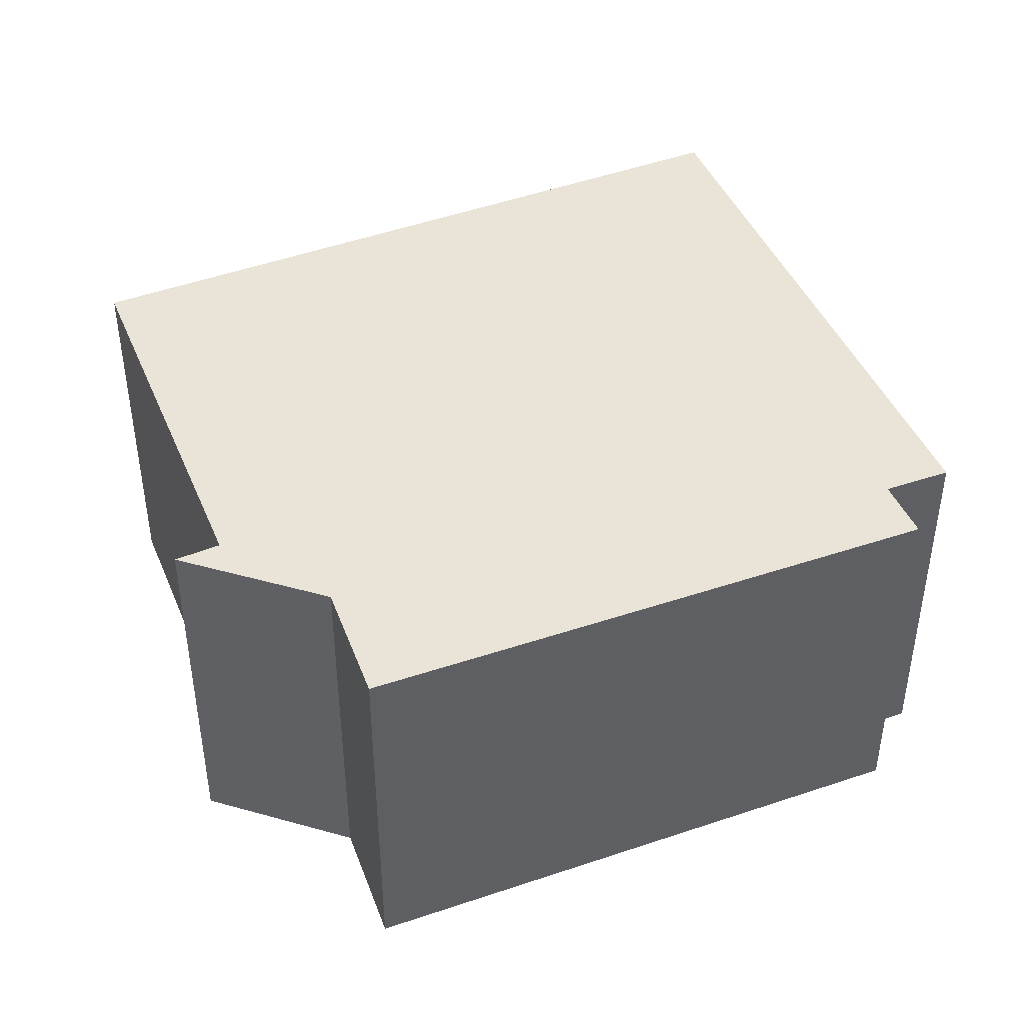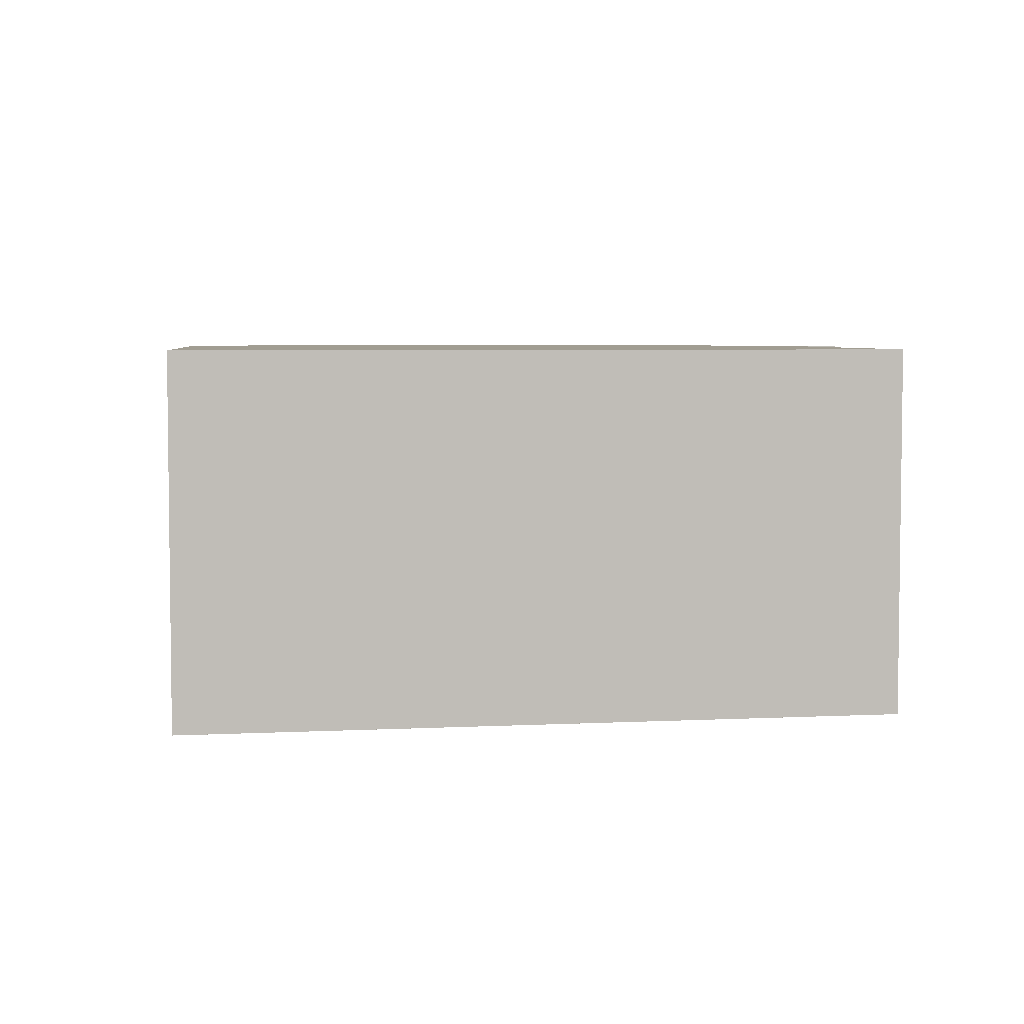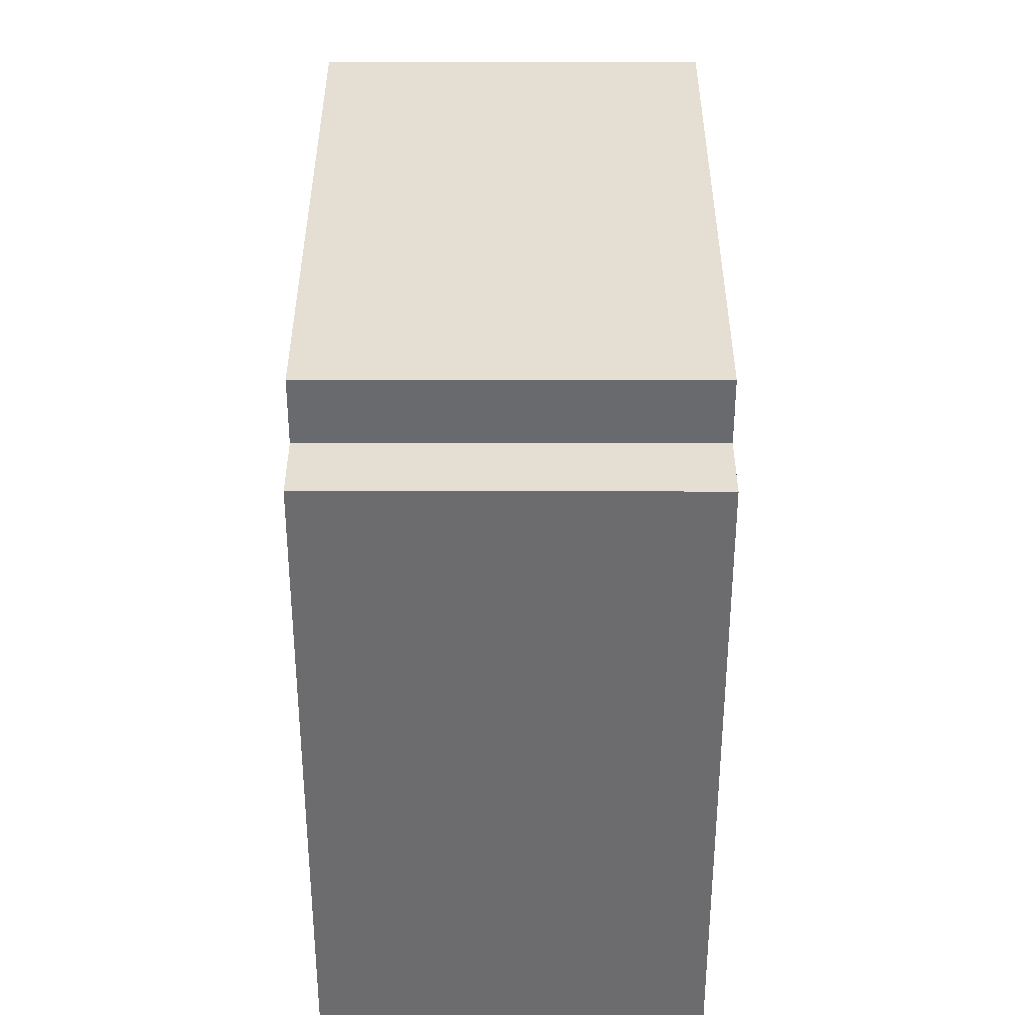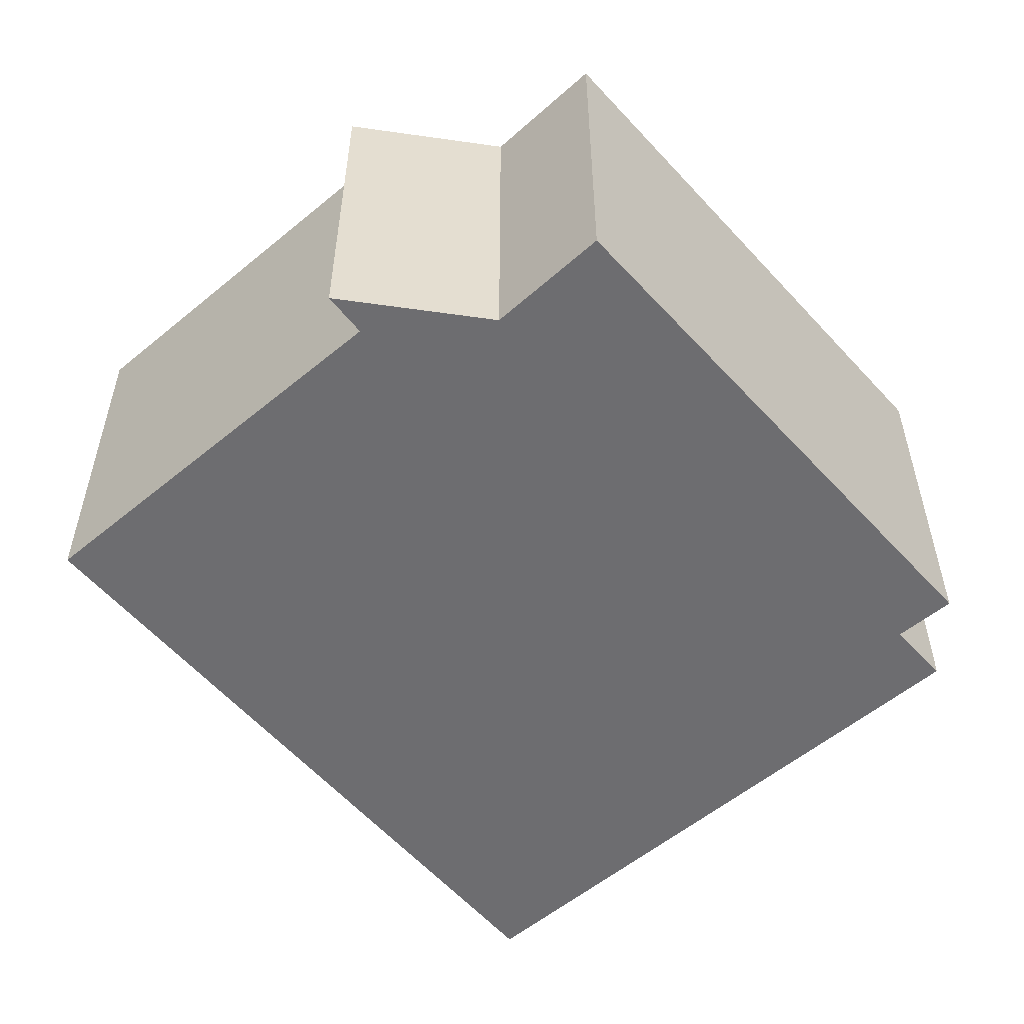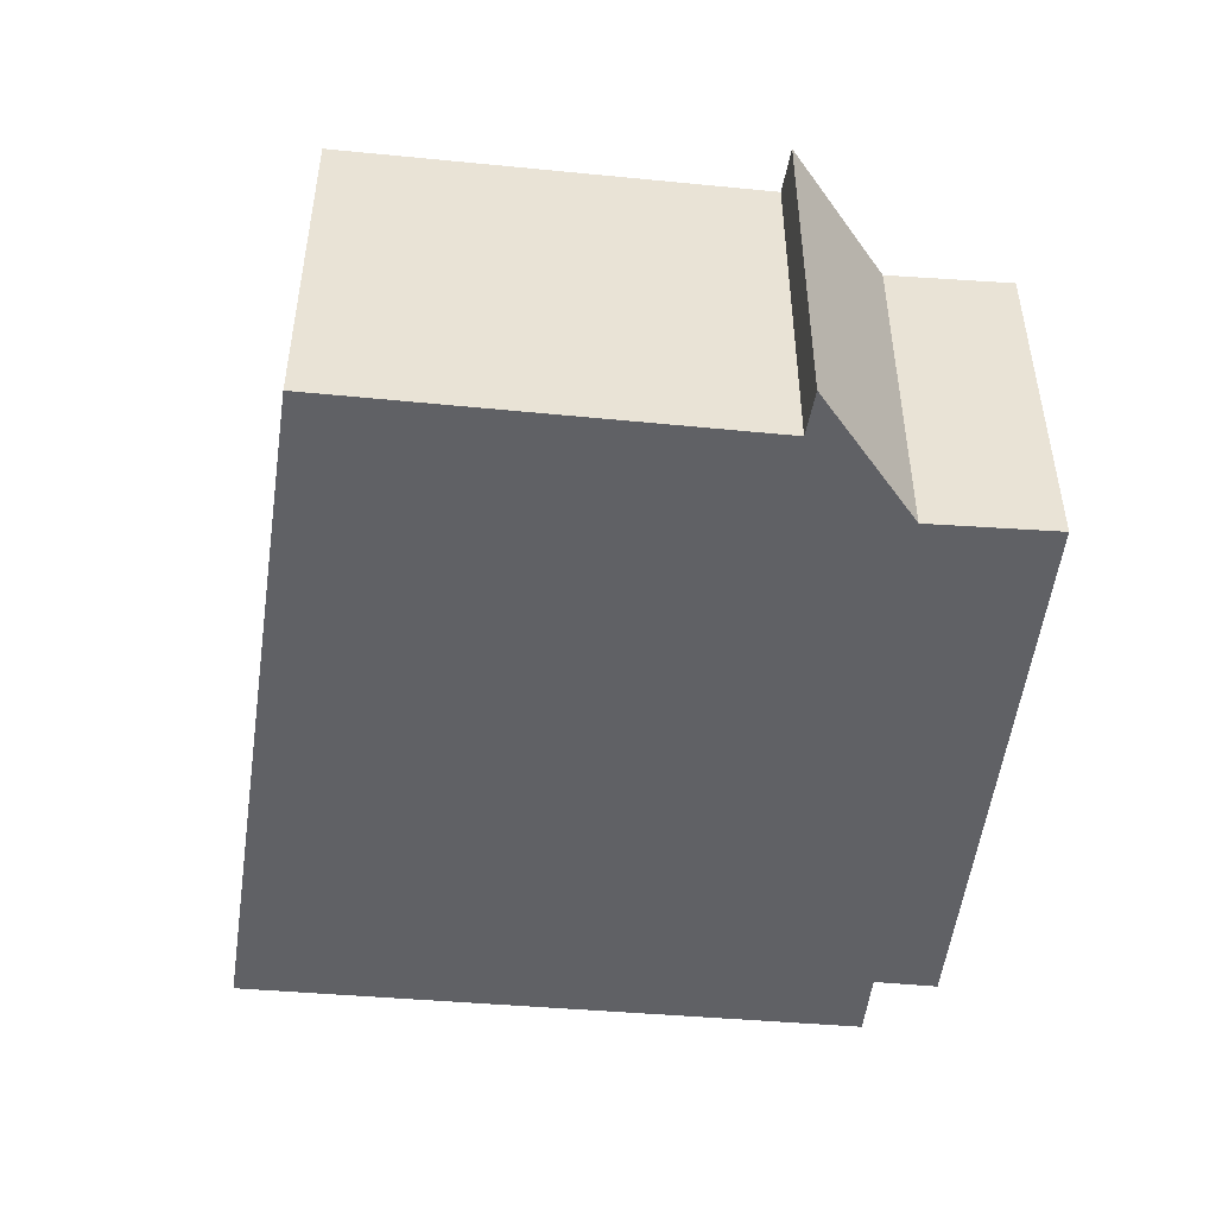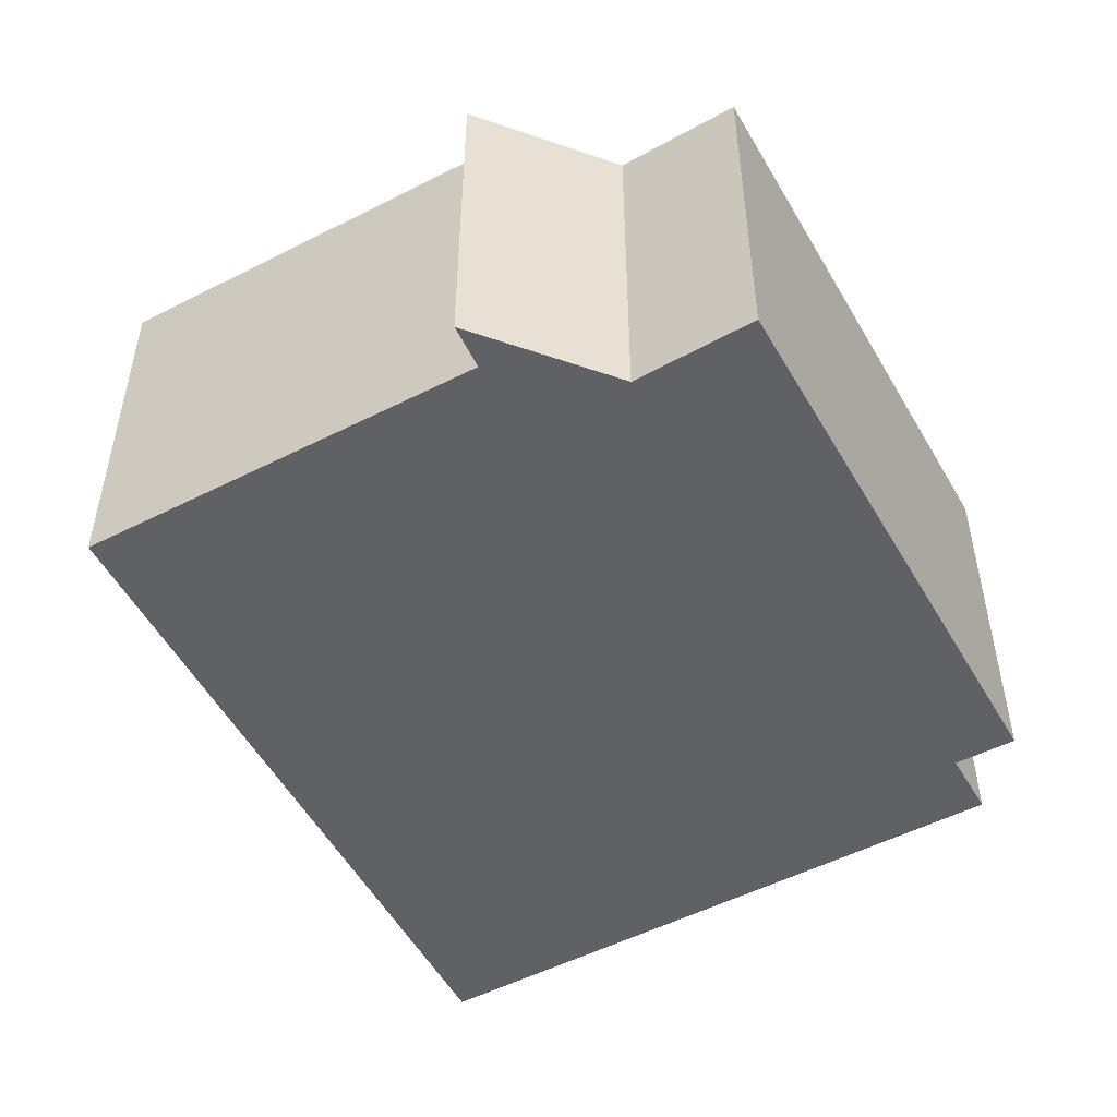
<metadata>
{"format":"obj","ext":"obj","renderer":"f3d","projection":"perspective","resolution":1024,"background":"white","views":[{"elev":43.2,"azim":-4.5,"up":"+Y"},{"elev":4.8,"azim":-169.6,"up":"+Y"},{"elev":19.7,"azim":90.1,"up":"+Z"},{"elev":-54.1,"azim":-31.4,"up":"+Y"},{"elev":-49.1,"azim":-78.9,"up":"+Y"},{"elev":-50.2,"azim":-43.5,"up":"+Y"}]}
</metadata>
<code>
v  4.708 2.132 2.486
v  1.342 2.132 2.768
v  1.533 2.132 3.47
v  0.72 2.132 2.305
v  0.471 2.132 2.402
v  0 2.132 1.305e-16
v  3.811 2.132 -1.36
v  4.6 2.132 2.138
v  4.974 2.132 2.022
v  3.958 2.132 -1.412
v  4.708 -1.522e-16 2.486
v  4.6 -1.309e-16 2.138
v  4.974 -1.238e-16 2.022
v  3.958 8.646e-17 -1.412
v  1.533 -2.125e-16 3.47
v  0 0 0
v  3.811 8.328e-17 -1.36
v  0.72 -1.411e-16 2.305
v  0.471 -1.471e-16 2.402
v  1.342 -1.695e-16 2.768
g defaultobject
f 1 2 3
f 2 4 5
f 4 2 6
f 6 2 7
f 7 2 8
f 8 2 1
f 7 8 9
f 7 9 10
f 11 8 1
f 8 11 12
f 13 10 9
f 10 13 14
f 12 9 8
f 9 12 13
f 15 1 3
f 1 15 11
f 14 7 10
f 7 14 6
f 6 14 16
f 16 14 17
f 18 5 4
f 5 18 19
f 16 4 6
f 4 16 18
f 20 3 2
f 3 20 15
f 19 2 5
f 2 19 20
f 19 18 20
f 15 12 11
f 12 15 17
f 17 15 20
f 17 20 16
f 16 20 18
f 12 14 13
f 14 12 17

</code>
